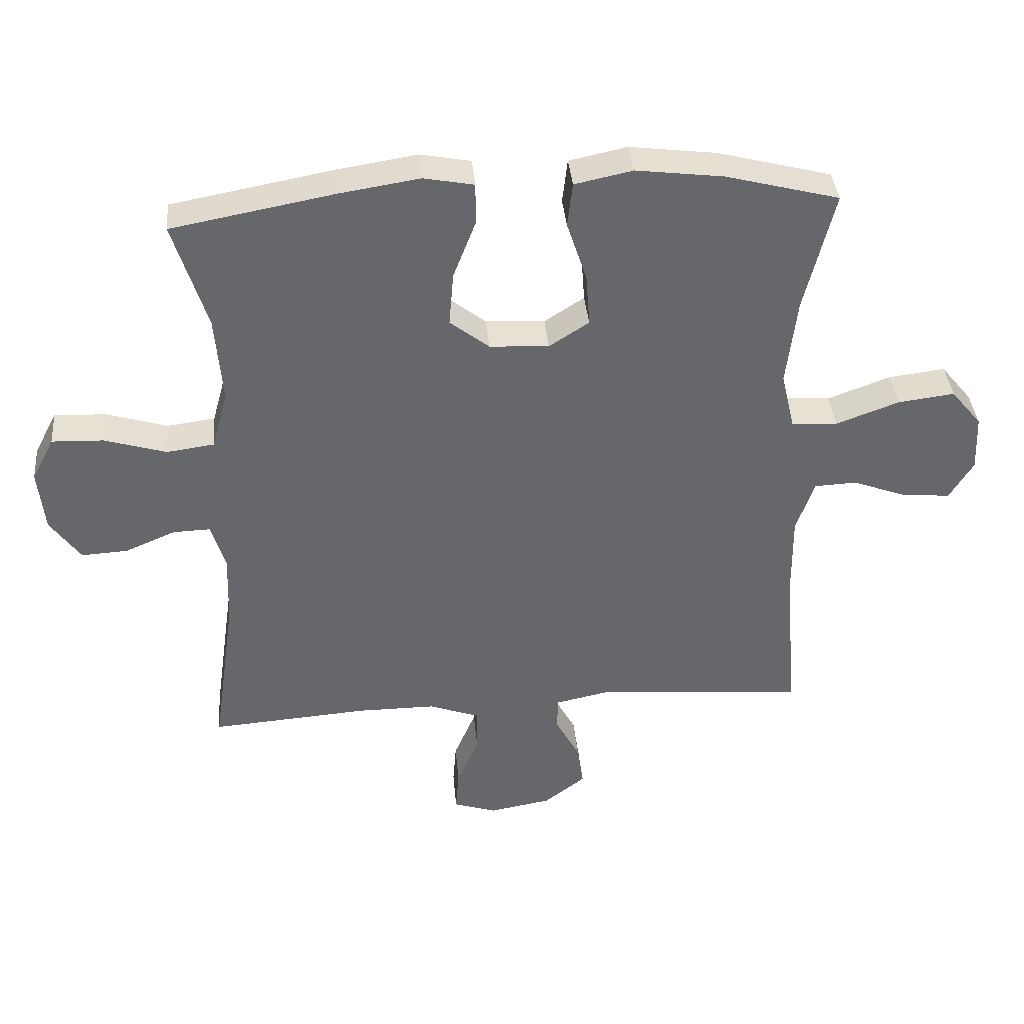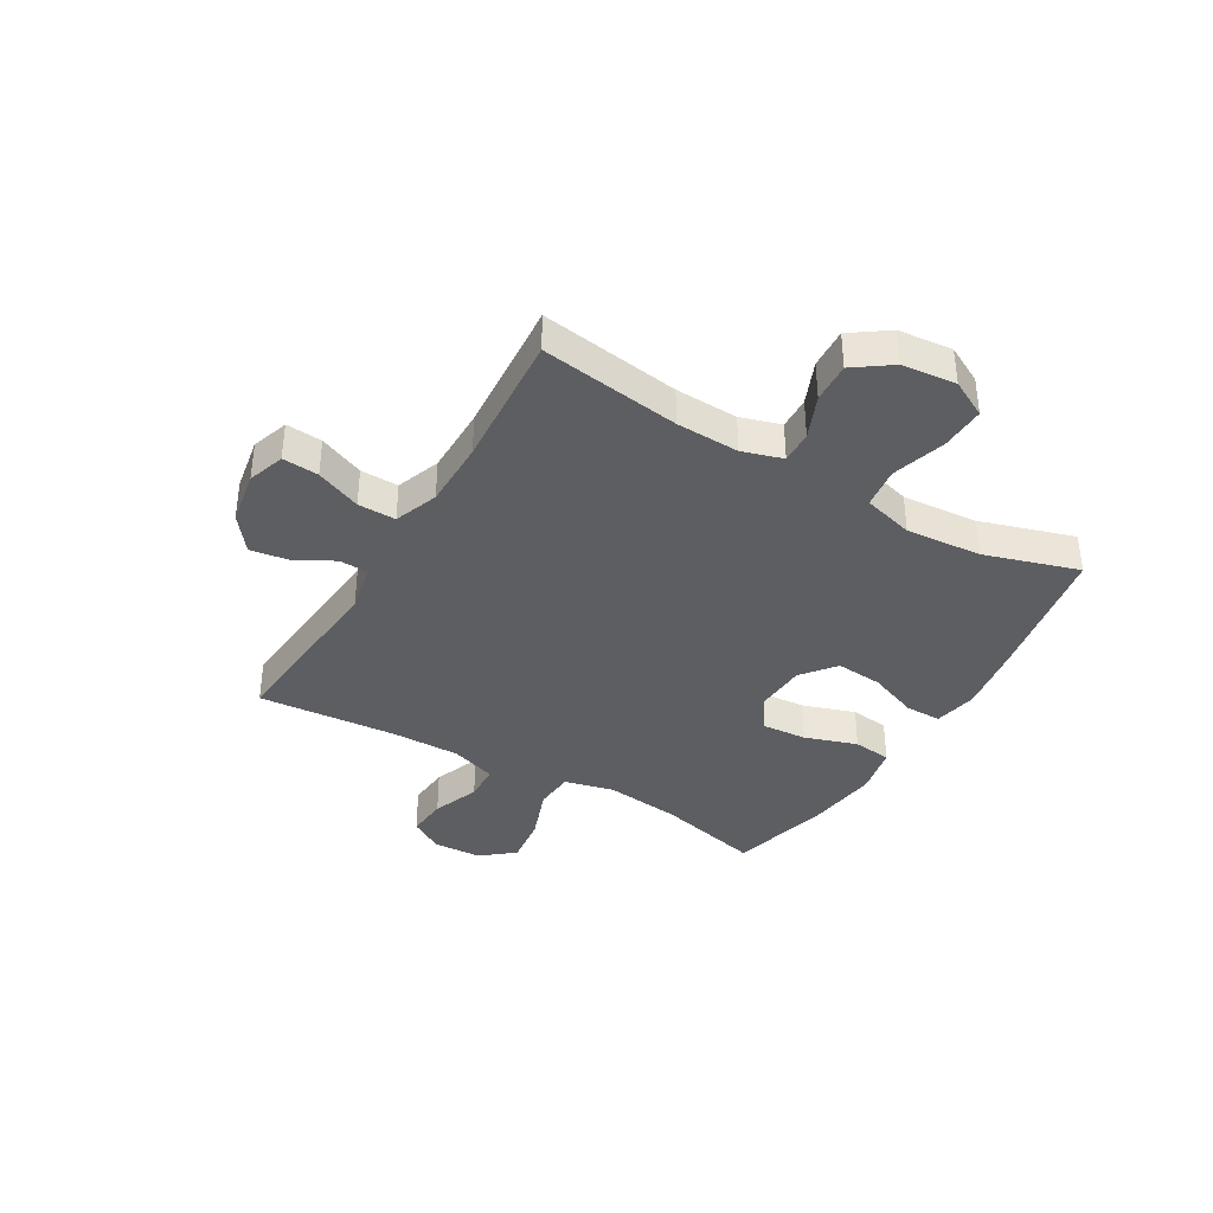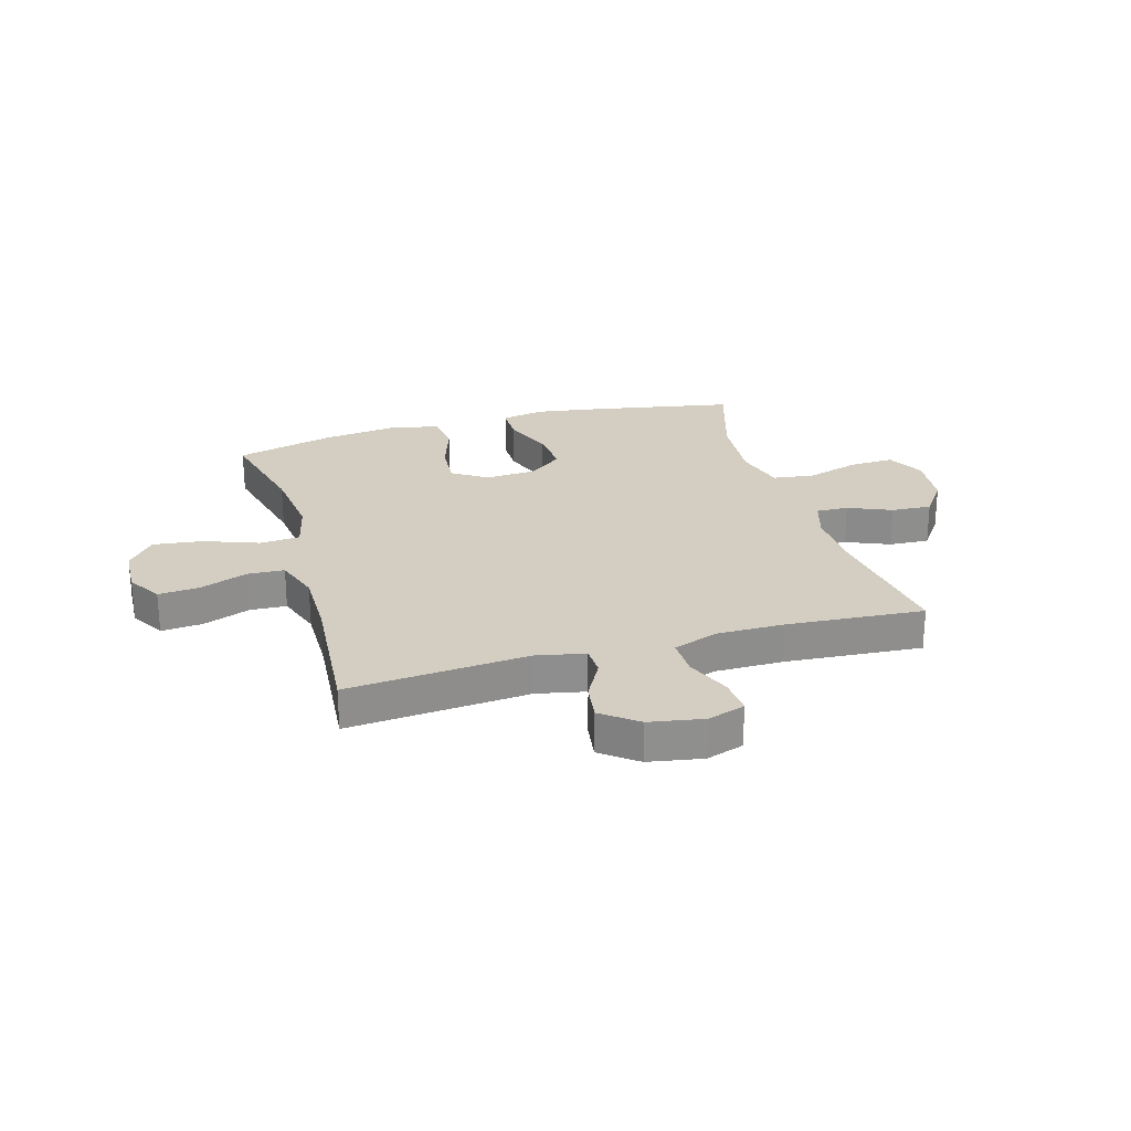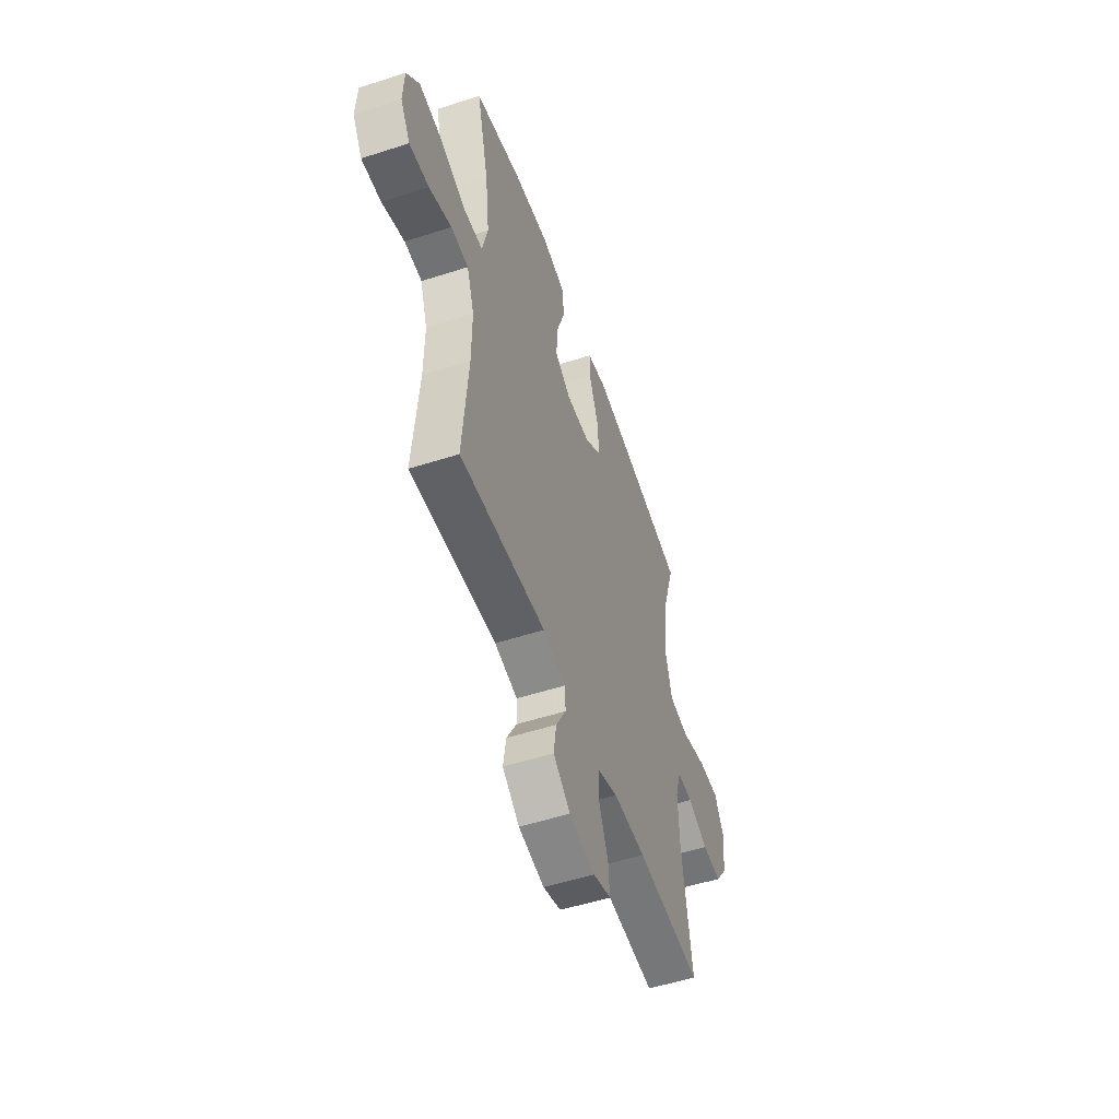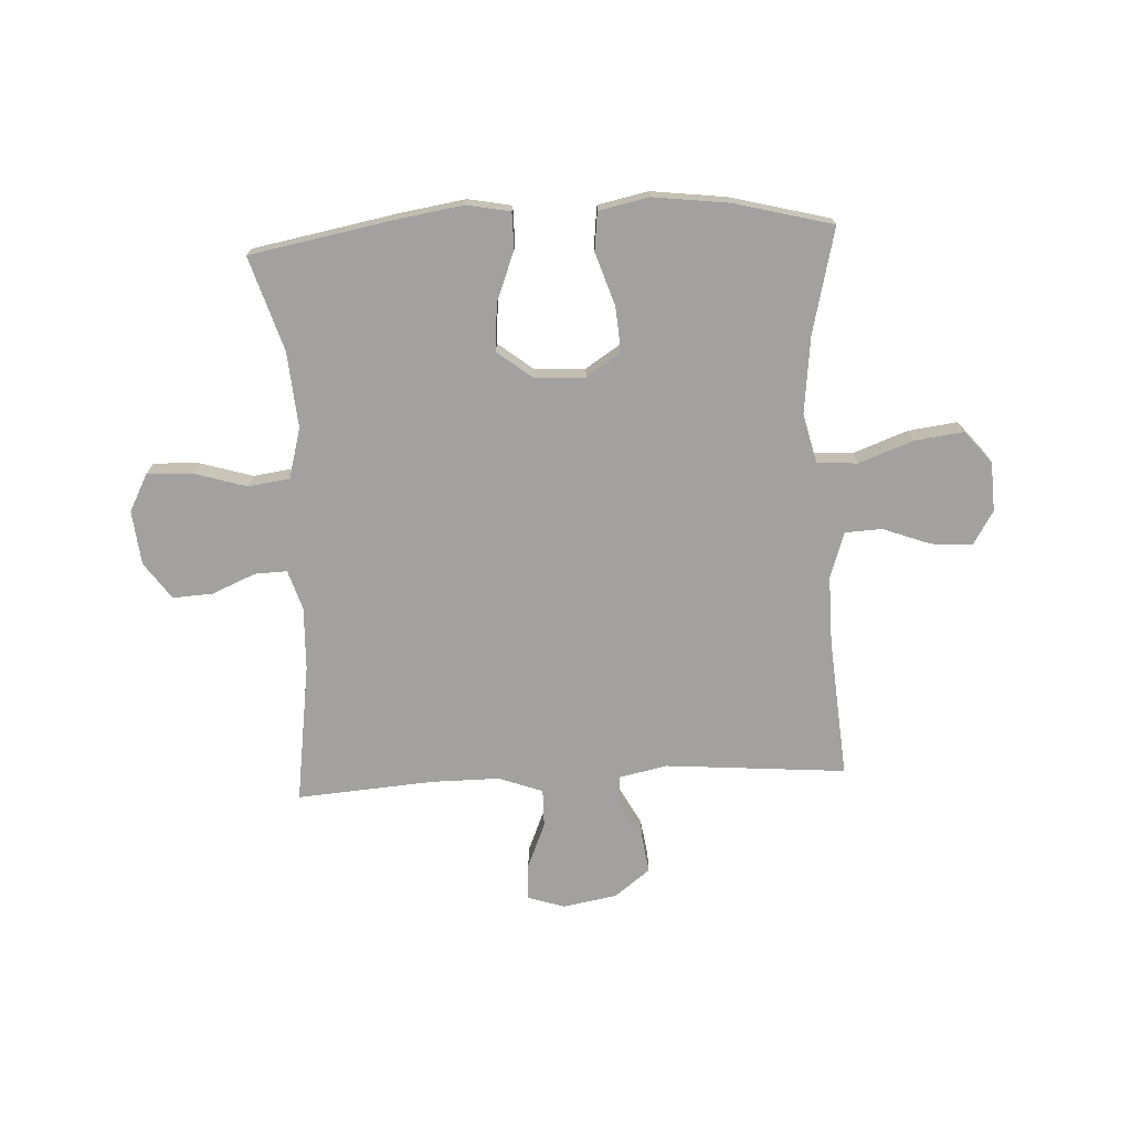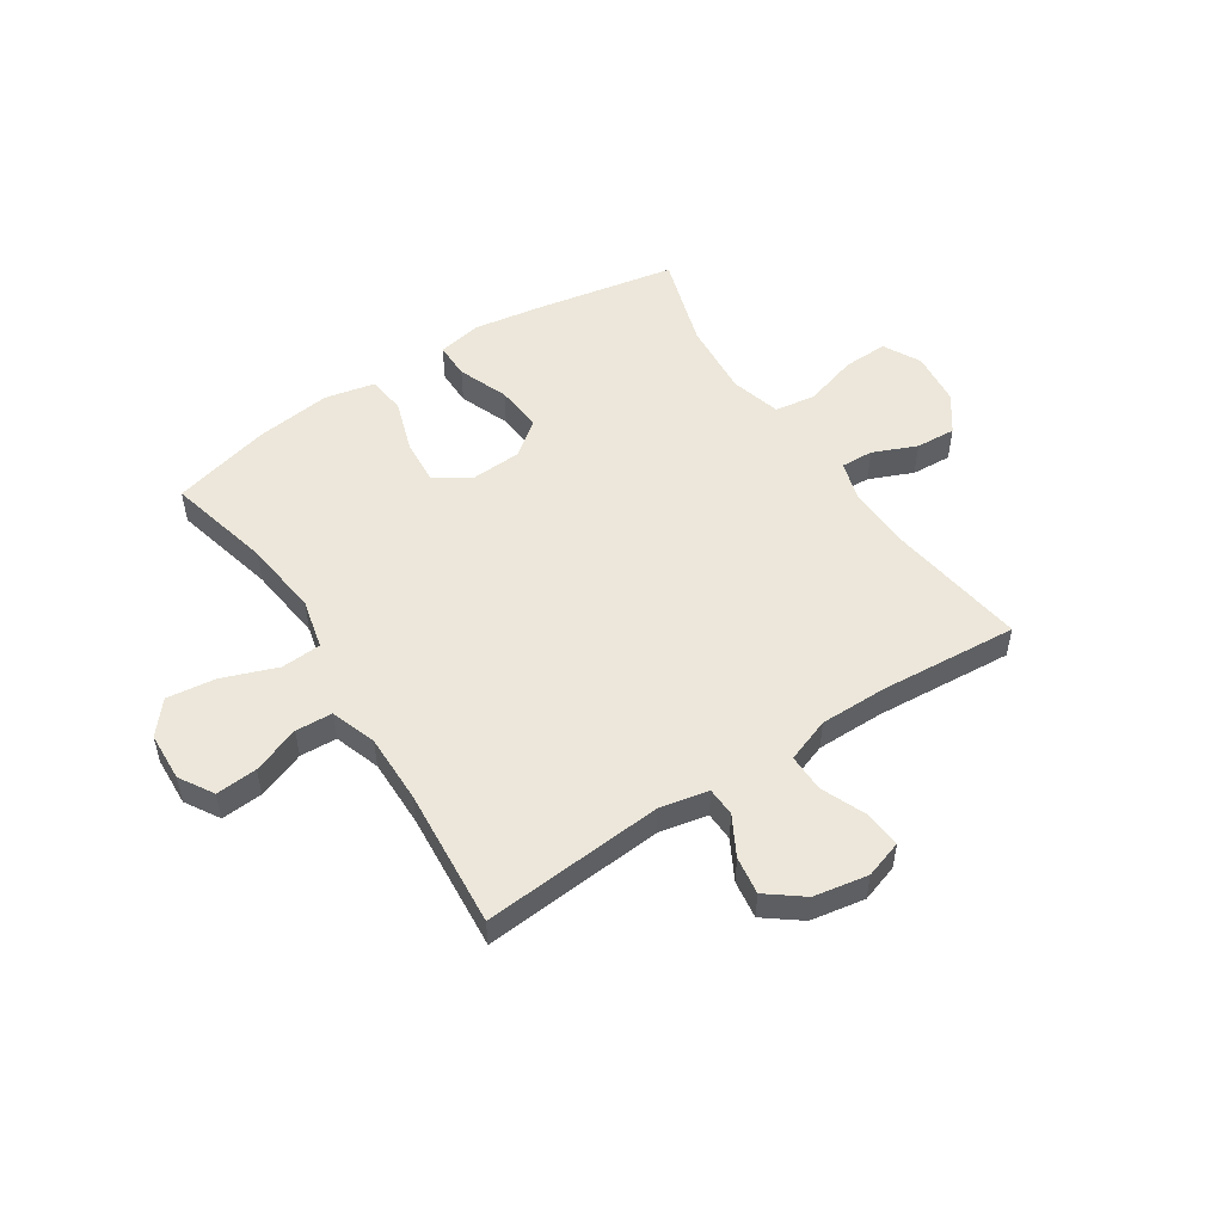
<metadata>
{"format":"obj","ext":"obj","renderer":"f3d","projection":"perspective","resolution":1024,"background":"white","views":[{"elev":38.2,"azim":-5.1,"up":"+Z"},{"elev":-37.8,"azim":-120.5,"up":"+Y"},{"elev":25.3,"azim":163.9,"up":"+Y"},{"elev":-53.2,"azim":109.1,"up":"+Z"},{"elev":-72.2,"azim":3.0,"up":"+Y"},{"elev":52.0,"azim":146.9,"up":"+Y"}]}
</metadata>
<code>
v -0.5 0.07 -0.5
v -0.464 0.07 -0.249
v -0.46 0.07 -0.136
v -0.482 0.07 -0.064
v -0.54 0.07 -0.066
v -0.618 0.07 -0.099
v -0.69 0.07 -0.103
v -0.737 0.07 -0.037
v -0.747 0.07 0.06
v -0.712 0.07 0.127
v -0.632 0.07 0.124
v -0.536 0.07 0.095
v -0.462 0.07 0.105
v -0.437 0.07 0.196
v -0.448 0.07 0.332
v -0.5 0.07 0.5
v -0.246 0.07 0.547
v -0.124 0.07 0.566
v -0.046 0.07 0.551
v -0.046 0.07 0.486
v -0.081 0.07 0.396
v -0.088 0.07 0.312
v -0.027 0.07 0.264
v 0.065 0.07 0.259
v 0.127 0.07 0.299
v 0.121 0.07 0.381
v 0.09 0.07 0.475
v 0.098 0.07 0.544
v 0.188 0.07 0.563
v 0.323 0.07 0.546
v 0.5 0.07 0.5
v 0.454 0.07 0.312
v 0.438 0.07 0.175
v 0.459 0.07 0.086
v 0.531 0.07 0.081
v 0.629 0.07 0.117
v 0.717 0.07 0.128
v 0.765 0.07 0.07
v 0.769 0.07 -0.018
v 0.732 0.07 -0.079
v 0.658 0.07 -0.073
v 0.573 0.07 -0.041
v 0.507 0.07 -0.044
v 0.479 0.07 -0.126
v 0.48 0.07 -0.25
v 0.5 0.07 -0.5
v 0.176 0.07 -0.473
v 0.089 0.07 -0.491
v 0.087 0.07 -0.543
v 0.125 0.07 -0.613
v 0.135 0.07 -0.681
v 0.071 0.07 -0.73
v -0.026 0.07 -0.747
v -0.093 0.07 -0.725
v -0.088 0.07 -0.66
v -0.054 0.07 -0.579
v -0.053 0.07 -0.511
v -0.132 0.07 -0.482
v -0.254 0.07 -0.482
v -0.5 0 -0.5
v -0.464 0 -0.249
v -0.46 0 -0.136
v -0.482 0 -0.064
v -0.54 0 -0.066
v -0.618 0 -0.099
v -0.69 0 -0.103
v -0.737 0 -0.037
v -0.747 0 0.06
v -0.712 0 0.127
v -0.632 0 0.124
v -0.536 0 0.095
v -0.462 0 0.105
v -0.437 0 0.196
v -0.448 0 0.332
v -0.5 0 0.5
v -0.246 0 0.547
v -0.124 0 0.566
v -0.046 0 0.551
v -0.046 0 0.486
v -0.081 0 0.396
v -0.088 0 0.312
v -0.027 0 0.264
v 0.065 0 0.259
v 0.127 0 0.299
v 0.121 0 0.381
v 0.09 0 0.475
v 0.098 0 0.544
v 0.188 0 0.563
v 0.323 0 0.546
v 0.5 0 0.5
v 0.454 0 0.312
v 0.438 0 0.175
v 0.459 0 0.086
v 0.531 0 0.081
v 0.629 0 0.117
v 0.717 0 0.128
v 0.765 0 0.07
v 0.769 0 -0.018
v 0.732 0 -0.079
v 0.658 0 -0.073
v 0.573 0 -0.041
v 0.507 0 -0.044
v 0.479 0 -0.126
v 0.48 0 -0.25
v 0.5 0 -0.5
v 0.176 0 -0.473
v 0.089 0 -0.491
v 0.087 0 -0.543
v 0.125 0 -0.613
v 0.135 0 -0.681
v 0.071 0 -0.73
v -0.026 0 -0.747
v -0.093 0 -0.725
v -0.088 0 -0.66
v -0.054 0 -0.579
v -0.053 0 -0.511
v -0.132 0 -0.482
v -0.254 0 -0.482
f 54 55 56
f 53 54 56
f 52 53 56
f 51 52 56
f 50 51 56
f 49 50 56
f 48 49 56 57
f 47 48 57 58
f 45 46 47
f 47 58 59
f 45 47 59
f 44 45 59
f 40 41 42
f 39 40 42
f 38 39 42
f 37 38 42
f 36 37 42
f 35 36 42
f 34 35 42 43
f 30 31 32
f 29 30 32
f 28 29 32
f 27 28 32
f 26 27 32
f 25 26 32 33
f 24 25 33 34
f 19 20 21
f 18 19 21
f 17 18 21
f 16 17 21
f 15 16 21
f 14 15 21 22
f 13 14 22 23
f 10 11 12
f 9 10 12
f 8 9 12
f 7 8 12
f 6 7 12
f 5 6 12
f 4 5 12 13
f 43 44 59
f 34 43 59
f 24 34 59
f 23 24 59
f 13 23 59
f 4 13 59
f 3 4 59
f 59 1 2
f 2 3 59
f 115 114 113
f 115 113 112
f 115 112 111
f 115 111 110
f 115 110 109
f 115 109 108
f 116 115 108 107
f 117 116 107 106
f 106 105 104
f 118 117 106
f 118 106 104
f 118 104 103
f 101 100 99
f 101 99 98
f 101 98 97
f 101 97 96
f 101 96 95
f 101 95 94
f 102 101 94 93
f 91 90 89
f 91 89 88
f 91 88 87
f 91 87 86
f 91 86 85
f 92 91 85 84
f 93 92 84 83
f 80 79 78
f 80 78 77
f 80 77 76
f 80 76 75
f 80 75 74
f 81 80 74 73
f 82 81 73 72
f 71 70 69
f 71 69 68
f 71 68 67
f 71 67 66
f 71 66 65
f 71 65 64
f 72 71 64 63
f 118 103 102
f 118 102 93
f 118 93 83
f 118 83 82
f 118 82 72
f 118 72 63
f 118 63 62
f 61 60 118
f 118 62 61
f 1 60 61 2
f 2 61 62 3
f 3 62 63 4
f 4 63 64 5
f 5 64 65 6
f 6 65 66 7
f 7 66 67 8
f 8 67 68 9
f 9 68 69 10
f 10 69 70 11
f 11 70 71 12
f 12 71 72 13
f 13 72 73 14
f 14 73 74 15
f 15 74 75 16
f 16 75 76 17
f 17 76 77 18
f 18 77 78 19
f 19 78 79 20
f 20 79 80 21
f 21 80 81 22
f 22 81 82 23
f 23 82 83 24
f 24 83 84 25
f 25 84 85 26
f 26 85 86 27
f 27 86 87 28
f 28 87 88 29
f 29 88 89 30
f 30 89 90 31
f 31 90 91 32
f 32 91 92 33
f 33 92 93 34
f 34 93 94 35
f 35 94 95 36
f 36 95 96 37
f 37 96 97 38
f 38 97 98 39
f 39 98 99 40
f 40 99 100 41
f 41 100 101 42
f 42 101 102 43
f 43 102 103 44
f 44 103 104 45
f 45 104 105 46
f 46 105 106 47
f 47 106 107 48
f 48 107 108 49
f 49 108 109 50
f 50 109 110 51
f 51 110 111 52
f 52 111 112 53
f 53 112 113 54
f 54 113 114 55
f 55 114 115 56
f 56 115 116 57
f 57 116 117 58
f 58 117 118 59
f 59 118 60 1

</code>
